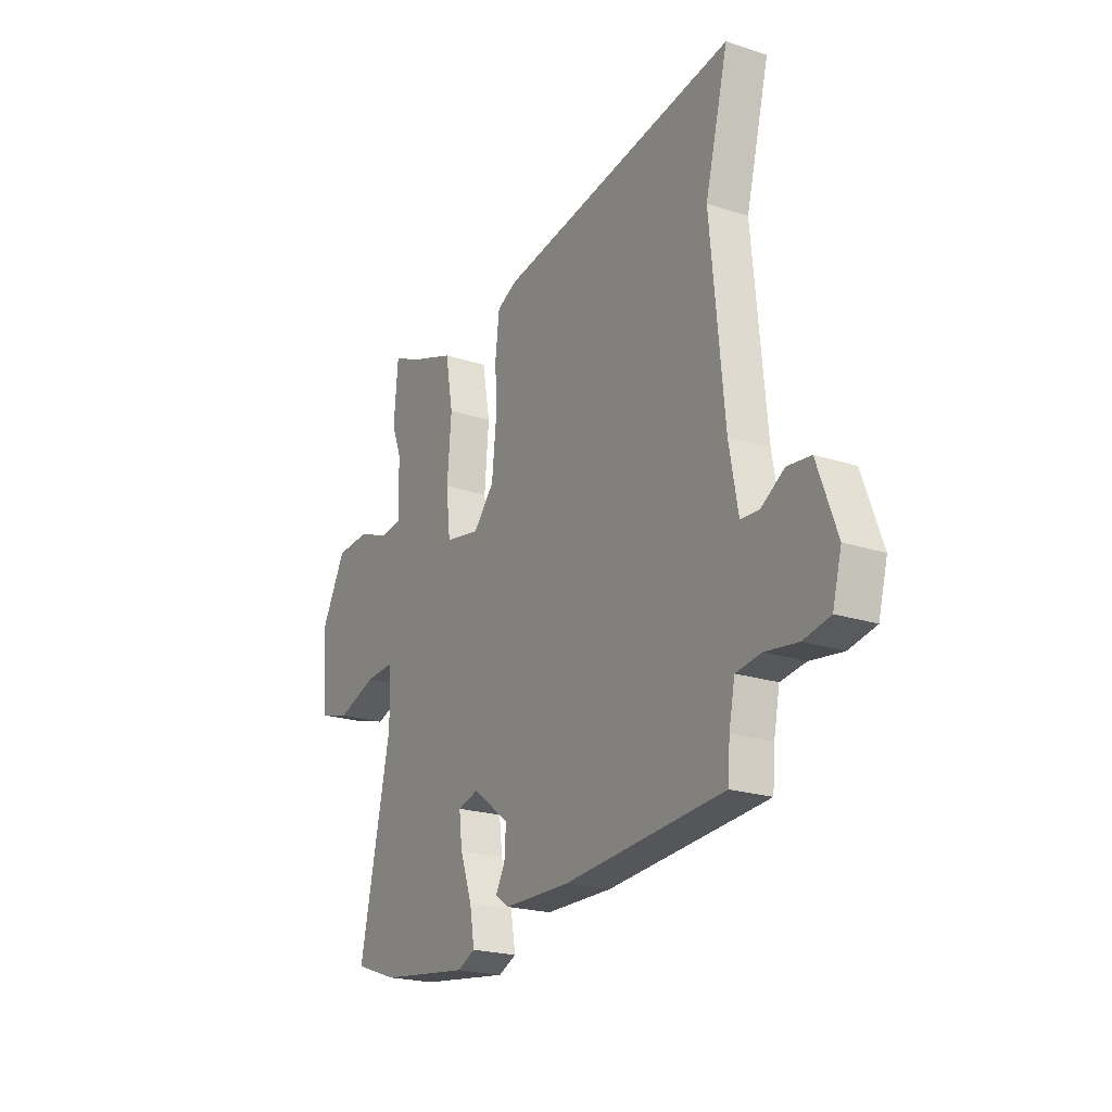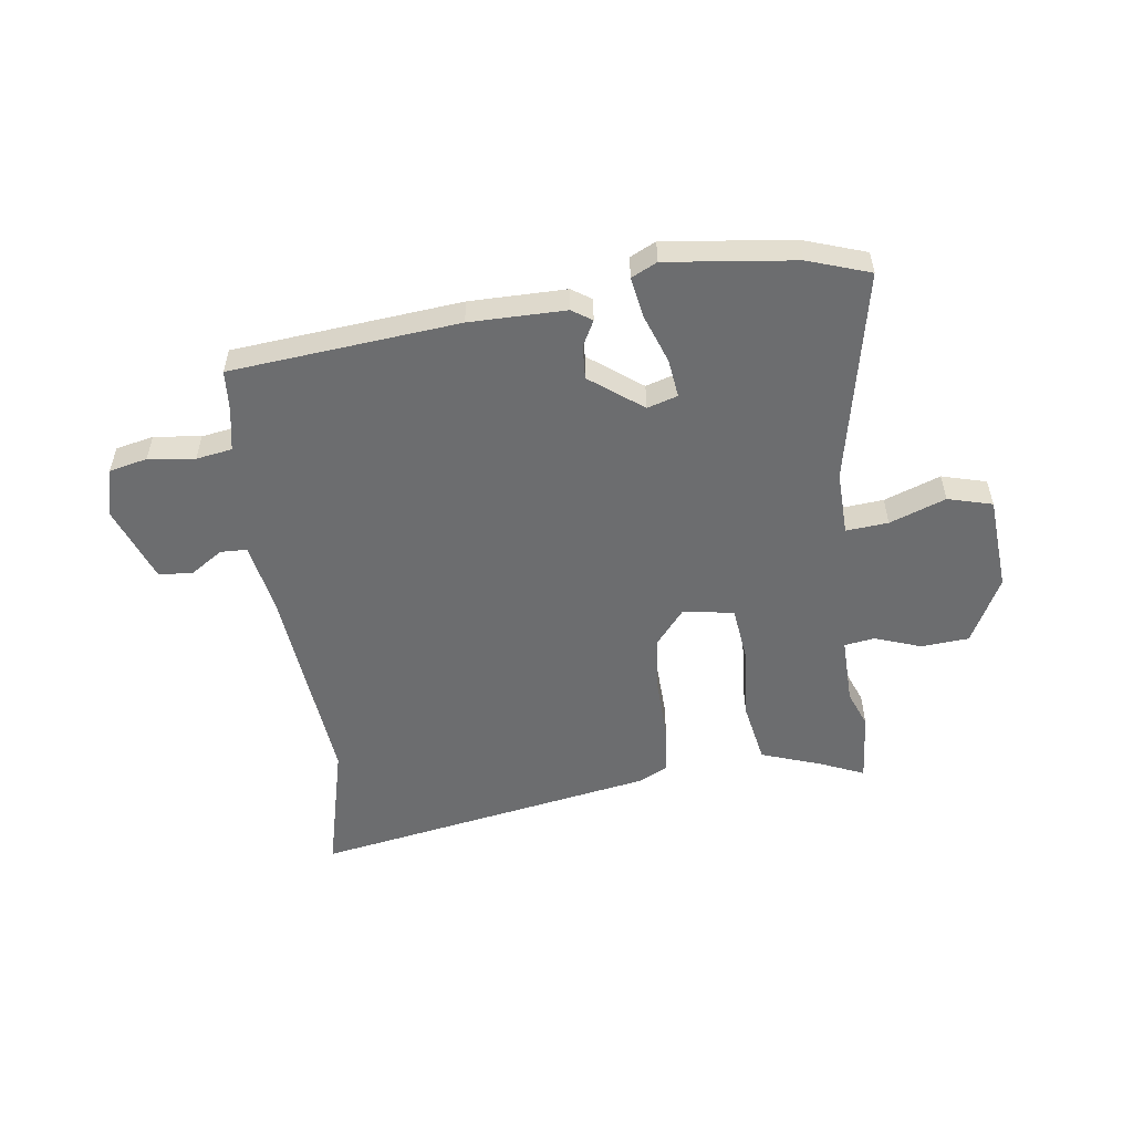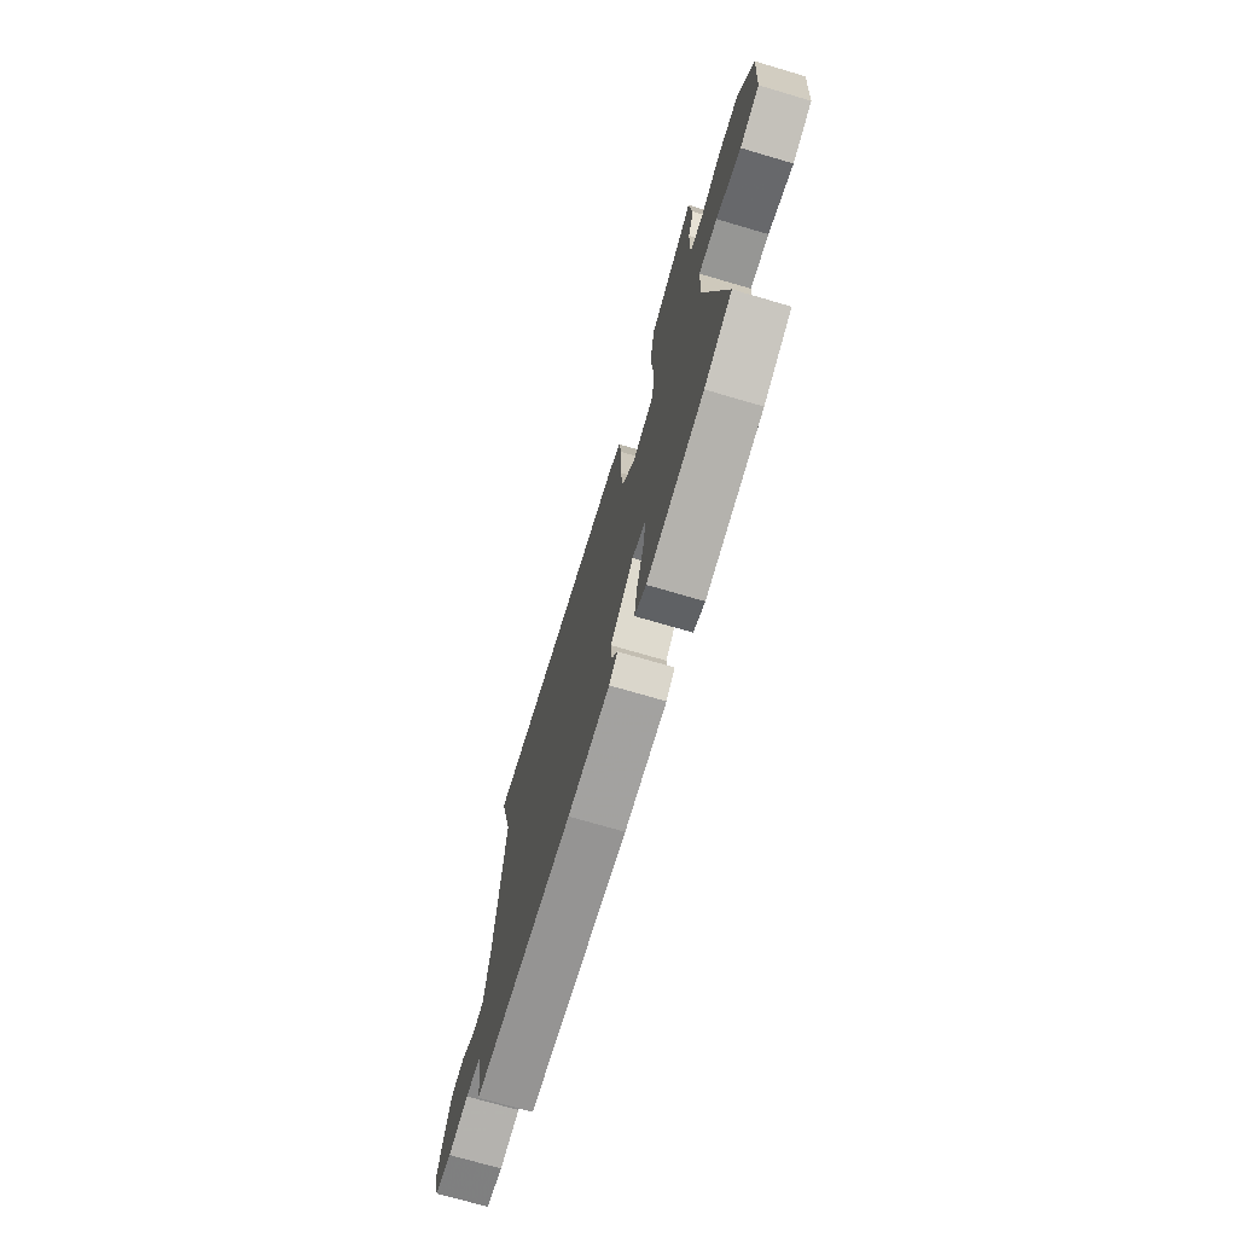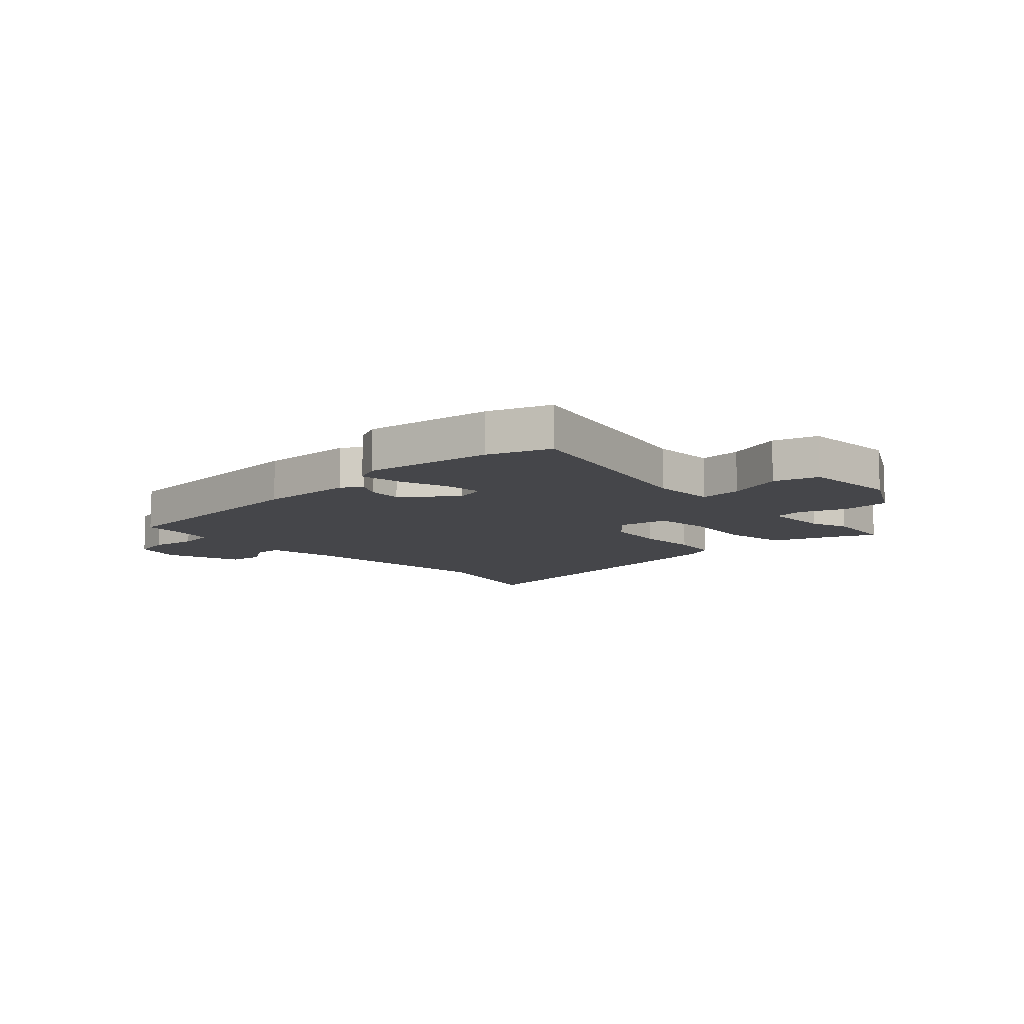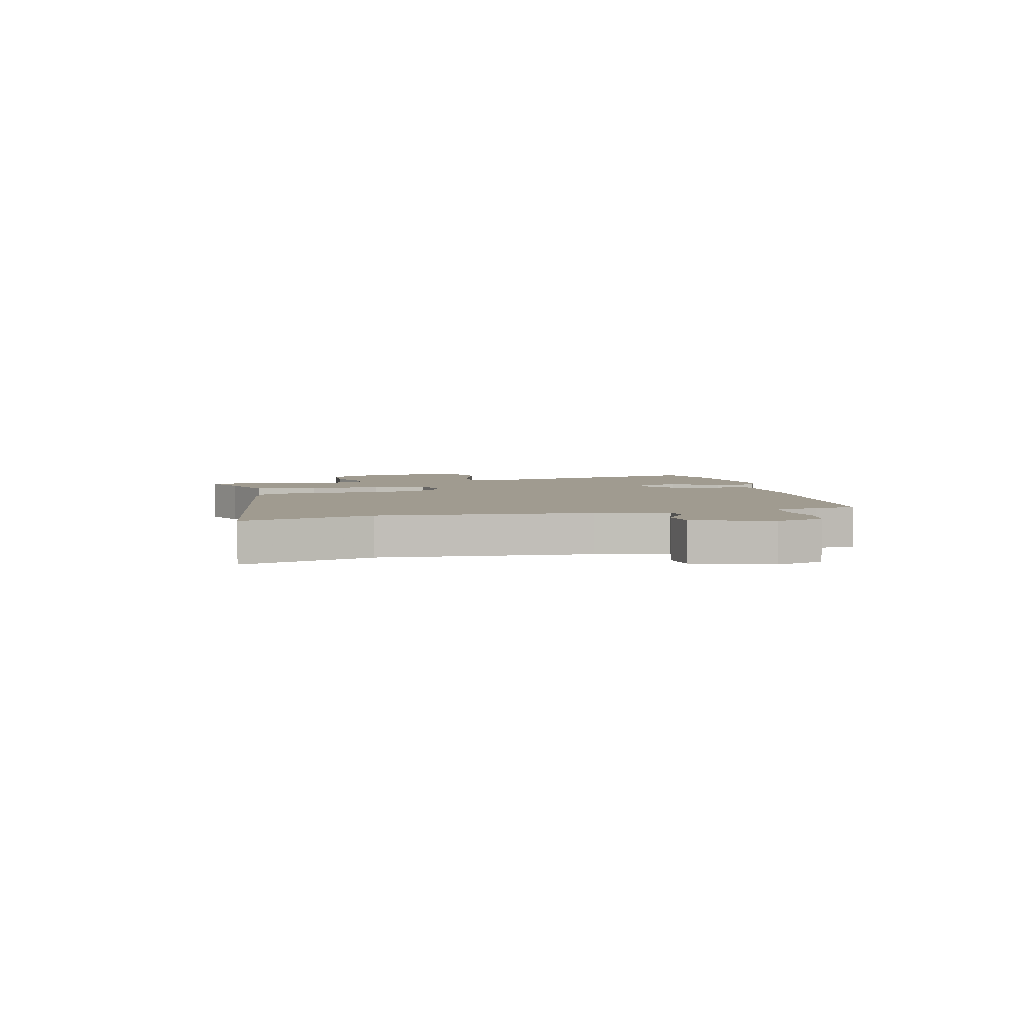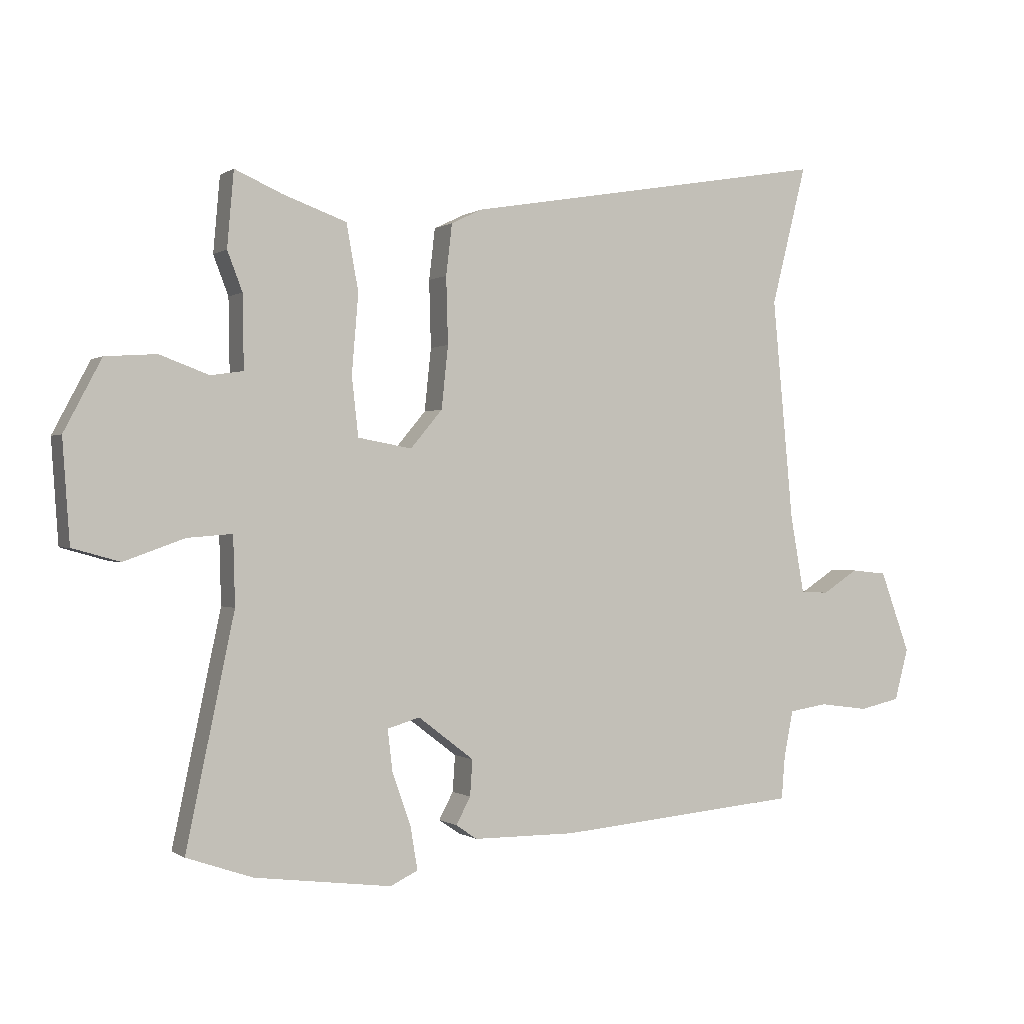
<metadata>
{"format":"obj","ext":"obj","renderer":"f3d","projection":"perspective","resolution":1024,"background":"white","views":[{"elev":-21.3,"azim":59.9,"up":"+Z"},{"elev":-53.9,"azim":-172.0,"up":"+Y"},{"elev":-72.3,"azim":-106.4,"up":"+Z"},{"elev":-9.9,"azim":-137.7,"up":"+Y"},{"elev":4.2,"azim":75.5,"up":"+Y"},{"elev":-0.1,"azim":-25.1,"up":"+Z"}]}
</metadata>
<code>
v -0.461 0.07 -0.514
v -0.571 0.07 -0.476
v -0.491 0.07 -0.097
v -0.494 0.07 0.017
v -0.569 0.07 0.011
v -0.669 0.07 -0.025
v -0.748 0.07 -0.003
v -0.76 0.07 0.166
v -0.698 0.07 0.284
v -0.613 0.07 0.29
v -0.531 0.07 0.26
v -0.477 0.07 0.268
v -0.479 0.07 0.389
v -0.504 0.07 0.454
v -0.493 0.07 0.579
v -0.415 0.07 0.545
v -0.308 0.07 0.507
v -0.288 0.07 0.397
v -0.299 0.07 0.266
v -0.288 0.07 0.168
v -0.198 0.07 0.152
v -0.145 0.07 0.215
v -0.134 0.07 0.319
v -0.137 0.07 0.43
v -0.127 0.07 0.515
v -0.075 0.07 0.54
v 0.537 0.07 0.645
v 0.478 0.07 0.412
v 0.513 0.07 0.041
v 0.536 0.07 -0.087
v 0.583 0.07 -0.089
v 0.642 0.07 -0.051
v 0.702 0.07 -0.057
v 0.752 0.07 -0.193
v 0.729 0.07 -0.279
v 0.661 0.07 -0.294
v 0.578 0.07 -0.283
v 0.514 0.07 -0.293
v 0.499 0.07 -0.369
v 0.493 0.07 -0.442
v 0.087 0.07 -0.478
v -0.084 0.07 -0.477
v -0.119 0.07 -0.453
v -0.095 0.07 -0.408
v -0.091 0.07 -0.348
v -0.184 0.07 -0.277
v -0.238 0.07 -0.293
v -0.23 0.07 -0.361
v -0.199 0.07 -0.449
v -0.187 0.07 -0.521
v -0.233 0.07 -0.543
v -0.461 0 -0.514
v -0.571 0 -0.476
v -0.491 0 -0.097
v -0.494 0 0.017
v -0.569 0 0.011
v -0.669 0 -0.025
v -0.748 0 -0.003
v -0.76 0 0.166
v -0.698 0 0.284
v -0.613 0 0.29
v -0.531 0 0.26
v -0.477 0 0.268
v -0.479 0 0.389
v -0.504 0 0.454
v -0.493 0 0.579
v -0.415 0 0.545
v -0.308 0 0.507
v -0.288 0 0.397
v -0.299 0 0.266
v -0.288 0 0.168
v -0.198 0 0.152
v -0.145 0 0.215
v -0.134 0 0.319
v -0.137 0 0.43
v -0.127 0 0.515
v -0.075 0 0.54
v 0.537 0 0.645
v 0.478 0 0.412
v 0.513 0 0.041
v 0.536 0 -0.087
v 0.583 0 -0.089
v 0.642 0 -0.051
v 0.702 0 -0.057
v 0.752 0 -0.193
v 0.729 0 -0.279
v 0.661 0 -0.294
v 0.578 0 -0.283
v 0.514 0 -0.293
v 0.499 0 -0.369
v 0.493 0 -0.442
v 0.087 0 -0.478
v -0.084 0 -0.477
v -0.119 0 -0.453
v -0.095 0 -0.408
v -0.091 0 -0.348
v -0.184 0 -0.277
v -0.238 0 -0.293
v -0.23 0 -0.361
v -0.199 0 -0.449
v -0.187 0 -0.521
v -0.233 0 -0.543
f 1 2 3
f 51 1 3
f 50 51 3
f 49 50 3
f 48 49 3
f 47 48 3 4
f 46 47 4
f 45 46 4
f 42 43 44
f 41 42 44
f 40 41 44
f 39 40 44
f 38 39 44 45
f 37 38 45 4
f 35 36 37
f 34 35 37
f 33 34 37
f 32 33 37
f 31 32 37
f 30 31 37
f 26 27 28
f 25 26 28
f 24 25 28
f 23 24 28
f 22 23 28 29
f 21 22 29 30
f 16 17 18 19
f 16 19 20
f 15 16 20
f 14 15 20
f 13 14 20
f 12 13 20
f 11 12 20
f 10 11 20
f 9 10 20
f 8 9 20
f 7 8 20
f 6 7 20
f 5 6 20
f 4 5 20 21
f 4 21 30 37
f 54 53 52
f 54 52 102
f 54 102 101
f 54 101 100
f 54 100 99
f 55 54 99 98
f 55 98 97
f 55 97 96
f 95 94 93
f 95 93 92
f 95 92 91
f 95 91 90
f 96 95 90 89
f 55 96 89 88
f 88 87 86
f 88 86 85
f 88 85 84
f 88 84 83
f 88 83 82
f 88 82 81
f 79 78 77
f 79 77 76
f 79 76 75
f 79 75 74
f 80 79 74 73
f 81 80 73 72
f 70 69 68 67
f 71 70 67
f 71 67 66
f 71 66 65
f 71 65 64
f 71 64 63
f 71 63 62
f 71 62 61
f 71 61 60
f 71 60 59
f 71 59 58
f 71 58 57
f 71 57 56
f 72 71 56 55
f 88 81 72 55
f 1 52 53 2
f 2 53 54 3
f 3 54 55 4
f 4 55 56 5
f 5 56 57 6
f 6 57 58 7
f 7 58 59 8
f 8 59 60 9
f 9 60 61 10
f 10 61 62 11
f 11 62 63 12
f 12 63 64 13
f 13 64 65 14
f 14 65 66 15
f 15 66 67 16
f 16 67 68 17
f 17 68 69 18
f 18 69 70 19
f 19 70 71 20
f 20 71 72 21
f 21 72 73 22
f 22 73 74 23
f 23 74 75 24
f 24 75 76 25
f 25 76 77 26
f 26 77 78 27
f 27 78 79 28
f 28 79 80 29
f 29 80 81 30
f 30 81 82 31
f 31 82 83 32
f 32 83 84 33
f 33 84 85 34
f 34 85 86 35
f 35 86 87 36
f 36 87 88 37
f 37 88 89 38
f 38 89 90 39
f 39 90 91 40
f 40 91 92 41
f 41 92 93 42
f 42 93 94 43
f 43 94 95 44
f 44 95 96 45
f 45 96 97 46
f 46 97 98 47
f 47 98 99 48
f 48 99 100 49
f 49 100 101 50
f 50 101 102 51
f 51 102 52 1

</code>
